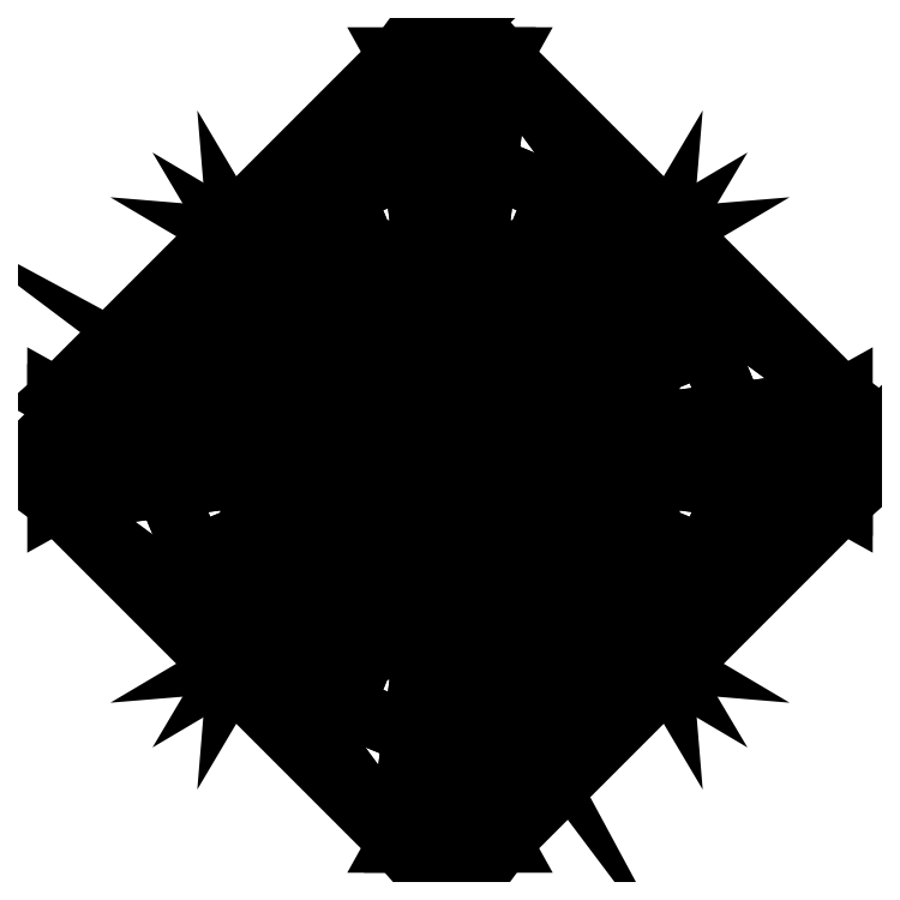
<metadata>
{"format":"dxf","ext":"dxf","renderer":"ezdxf+matplotlib","layout":"modelspace","background":"white","min_lineweight":24,"dpi":150}
</metadata>
<code>
0
SECTION
2
ENTITIES
0
3DFACE
8
Cube75
10
1.461
20
0.5781
30
-0.2237
11
1.537
21
5e-06
31
-0.7442
12
1.613
22
0.5781
32
-0.2237
13
1.613
23
0.5781
33
-0.2237
0
3DFACE
8
Cube75
10
1.613
20
0.5781
30
-0.2237
11
1.537
21
5e-06
31
-0.7442
12
1.717
22
0.436
32
-0.3229
13
1.717
23
0.436
33
-0.3229
0
3DFACE
8
Cube75
10
1.717
20
0.436
30
-0.3229
11
1.537
21
5e-06
31
-0.7442
12
1.798
22
0.3408
32
-0.3608
13
1.798
23
0.3408
33
-0.3608
0
3DFACE
8
Cube75
10
1.798
20
0.3408
30
-0.3608
11
1.537
21
5e-06
31
-0.7442
12
1.877
22
0.2615
32
-0.3608
13
1.877
23
0.2615
33
-0.3608
0
3DFACE
8
Cube75
10
1.877
20
0.2615
30
-0.3608
11
1.537
21
5e-06
31
-0.7442
12
1.973
22
0.1806
32
-0.3229
13
1.973
23
0.1806
33
-0.3229
0
3DFACE
8
Cube75
10
2.115
20
0.07611
30
-0.2237
11
1.537
21
5e-06
31
-0.7442
12
2.115
22
-0.07611
32
-0.2237
13
2.115
23
-0.07611
33
-0.2237
0
3DFACE
8
Cube75
10
1.973
20
0.1806
30
-0.3229
11
1.537
21
5e-06
31
-0.7442
12
2.115
22
0.07611
32
-0.2237
13
2.115
23
0.07611
33
-0.2237
0
3DFACE
8
Cube75
10
1.613
20
-0.5781
30
-0.2237
11
1.537
21
5e-06
31
-0.7442
12
1.461
22
-0.5781
32
-0.2237
13
1.461
23
-0.5781
33
-0.2237
0
3DFACE
8
Cube75
10
1.798
20
-0.3408
30
-0.3608
11
1.537
21
5e-06
31
-0.7442
12
1.717
22
-0.436
32
-0.3229
13
1.717
23
-0.436
33
-0.3229
0
3DFACE
8
Cube75
10
1.877
20
-0.2615
30
-0.3608
11
1.537
21
5e-06
31
-0.7442
12
1.798
22
-0.3408
32
-0.3608
13
1.798
23
-0.3408
33
-0.3608
0
3DFACE
8
Cube75
10
0.9585
20
0.07611
30
-0.2237
11
1.537
21
5e-06
31
-0.7442
12
1.101
22
0.1806
32
-0.3229
13
1.101
23
0.1806
33
-0.3229
0
3DFACE
8
Cube75
10
0.9585
20
-0.07611
30
-0.2237
11
1.537
21
5e-06
31
-0.7442
12
0.9585
22
0.07611
32
-0.2237
13
0.9585
23
0.07611
33
-0.2237
0
3DFACE
8
Cube75
10
1.101
20
0.1806
30
-0.3229
11
1.537
21
5e-06
31
-0.7442
12
1.196
22
0.2615
32
-0.3608
13
1.196
23
0.2615
33
-0.3608
0
3DFACE
8
Cube75
10
1.613
20
0.5781
30
-0.2103
11
1.461
21
0.5781
31
-0.2103
12
1.461
22
0.5781
32
-0.2237
13
1.613
23
0.5781
33
-0.2237
0
3DFACE
8
Cube75
10
2.115
20
-0.07611
30
-0.2103
11
2.115
21
0.07611
31
-0.2103
12
2.115
22
0.07611
32
-0.2237
13
2.115
23
-0.07611
33
-0.2237
0
3DFACE
8
Cube75
10
1.717
20
-0.436
30
-0.3229
11
1.537
21
5e-06
31
-0.7442
12
1.613
22
-0.5781
32
-0.2237
13
1.613
23
-0.5781
33
-0.2237
0
3DFACE
8
Cube75
10
1.461
20
0.5781
30
-0.2103
11
0.9585
21
0.07611
31
-0.2103
12
0.9585
22
0.07611
32
-0.2237
13
1.461
23
0.5781
33
-0.2237
0
3DFACE
8
Cube75
10
1.356
20
0.436
30
-0.3229
11
1.537
21
5e-06
31
-0.7442
12
1.461
22
0.5781
32
-0.2237
13
1.461
23
0.5781
33
-0.2237
0
3DFACE
8
Cube75
10
1.196
20
0.2615
30
-0.3608
11
1.537
21
5e-06
31
-0.7442
12
1.275
22
0.3408
32
-0.3608
13
1.275
23
0.3408
33
-0.3608
0
3DFACE
8
Cube75
10
1.275
20
0.3408
30
-0.3608
11
1.537
21
5e-06
31
-0.7442
12
1.356
22
0.436
32
-0.3229
13
1.356
23
0.436
33
-0.3229
0
3DFACE
8
Cube75
10
1.101
20
0.1806
30
-0.3229
11
1.196
21
0.2615
31
-0.3608
12
1.275
22
0.3408
32
-0.3608
13
1.275
23
0.3408
33
-0.3608
0
3DFACE
8
Cube75
10
1.356
20
0.436
30
-0.3229
11
1.101
21
0.1806
31
-0.3229
12
1.275
22
0.3408
32
-0.3608
13
1.275
23
0.3408
33
-0.3608
0
3DFACE
8
Cube75
10
1.461
20
0.5781
30
-0.2237
11
1.101
21
0.1806
31
-0.3229
12
1.356
22
0.436
32
-0.3229
13
1.356
23
0.436
33
-0.3229
0
3DFACE
8
Cube75
10
0.9585
20
0.07611
30
-0.2237
11
1.101
21
0.1806
31
-0.3229
12
1.461
22
0.5781
32
-0.2237
13
1.461
23
0.5781
33
-0.2237
0
3DFACE
8
Cube75
10
2.115
20
0.07611
30
-0.2103
11
1.613
21
0.5781
31
-0.2103
12
1.613
22
0.5781
32
-0.2237
13
2.115
23
0.07611
33
-0.2237
0
3DFACE
8
Cube75
10
2.115
20
-0.07611
30
-0.2237
11
1.537
21
5e-06
31
-0.7442
12
1.973
22
-0.1806
32
-0.3229
13
1.973
23
-0.1806
33
-0.3229
0
3DFACE
8
Cube75
10
1.877
20
0.2615
30
-0.3608
11
1.973
21
0.1806
31
-0.3229
12
2.115
22
0.07611
32
-0.2237
13
2.115
23
0.07611
33
-0.2237
0
3DFACE
8
Cube75
10
1.798
20
0.3408
30
-0.3608
11
1.877
21
0.2615
31
-0.3608
12
2.115
22
0.07611
32
-0.2237
13
2.115
23
0.07611
33
-0.2237
0
3DFACE
8
Cube75
10
1.717
20
0.436
30
-0.3229
11
1.798
21
0.3408
31
-0.3608
12
2.115
22
0.07611
32
-0.2237
13
2.115
23
0.07611
33
-0.2237
0
3DFACE
8
Cube75
10
1.613
20
0.5781
30
-0.2237
11
1.717
21
0.436
31
-0.3229
12
2.115
22
0.07611
32
-0.2237
13
2.115
23
0.07611
33
-0.2237
0
3DFACE
8
Cube75
10
1.973
20
-0.1806
30
-0.3229
11
1.537
21
5e-06
31
-0.7442
12
1.877
22
-0.2615
32
-0.3608
13
1.877
23
-0.2615
33
-0.3608
0
3DFACE
8
Cube75
10
1.613
20
-0.5781
30
-0.2103
11
2.115
21
-0.07611
31
-0.2103
12
2.115
22
-0.07611
32
-0.2237
13
1.613
23
-0.5781
33
-0.2237
0
3DFACE
8
Cube75
10
1.101
20
-0.1806
30
-0.3229
11
1.537
21
5e-06
31
-0.7442
12
0.9585
22
-0.07611
32
-0.2237
13
0.9585
23
-0.07611
33
-0.2237
0
3DFACE
8
Cube75
10
1.275
20
-0.3408
30
-0.3608
11
1.537
21
5e-06
31
-0.7442
12
1.196
22
-0.2615
32
-0.3608
13
1.196
23
-0.2615
33
-0.3608
0
3DFACE
8
Cube75
10
1.717
20
-0.436
30
-0.3229
11
1.877
21
-0.2615
31
-0.3608
12
1.798
22
-0.3408
32
-0.3608
13
1.798
23
-0.3408
33
-0.3608
0
3DFACE
8
Cube75
10
1.973
20
-0.1806
30
-0.3229
11
1.877
21
-0.2615
31
-0.3608
12
1.717
22
-0.436
32
-0.3229
13
1.717
23
-0.436
33
-0.3229
0
3DFACE
8
Cube75
10
2.115
20
-0.07611
30
-0.2237
11
1.973
21
-0.1806
31
-0.3229
12
1.717
22
-0.436
32
-0.3229
13
1.717
23
-0.436
33
-0.3229
0
3DFACE
8
Cube75
10
1.613
20
-0.5781
30
-0.2237
11
2.115
21
-0.07611
31
-0.2237
12
1.717
22
-0.436
32
-0.3229
13
1.717
23
-0.436
33
-0.3229
0
3DFACE
8
Cube75
10
1.196
20
-0.2615
30
-0.3608
11
1.537
21
5e-06
31
-0.7442
12
1.101
22
-0.1806
32
-0.3229
13
1.101
23
-0.1806
33
-0.3229
0
3DFACE
8
Cube75
10
1.356
20
-0.436
30
-0.3229
11
1.537
21
5e-06
31
-0.7442
12
1.275
22
-0.3408
32
-0.3608
13
1.275
23
-0.3408
33
-0.3608
0
3DFACE
8
Cube75
10
1.461
20
-0.5781
30
-0.2237
11
1.537
21
5e-06
31
-0.7442
12
1.356
22
-0.436
32
-0.3229
13
1.356
23
-0.436
33
-0.3229
0
3DFACE
8
Cube75
10
1.275
20
-0.3408
30
-0.3608
11
1.461
21
-0.5781
31
-0.2237
12
1.356
22
-0.436
32
-0.3229
13
1.356
23
-0.436
33
-0.3229
0
3DFACE
8
Cube75
10
1.196
20
-0.2615
30
-0.3608
11
1.461
21
-0.5781
31
-0.2237
12
1.275
22
-0.3408
32
-0.3608
13
1.275
23
-0.3408
33
-0.3608
0
3DFACE
8
Cube75
10
1.101
20
-0.1806
30
-0.3229
11
1.461
21
-0.5781
31
-0.2237
12
1.196
22
-0.2615
32
-0.3608
13
1.196
23
-0.2615
33
-0.3608
0
3DFACE
8
Cube75
10
0.9585
20
-0.07611
30
-0.2237
11
1.461
21
-0.5781
31
-0.2237
12
1.101
22
-0.1806
32
-0.3229
13
1.101
23
-0.1806
33
-0.3229
0
3DFACE
8
Cube75
10
1.849
20
0.3121
30
-0.1105
11
1.613
21
0.5781
31
-0.2103
12
2.115
22
0.07611
32
-0.2103
13
2.115
23
0.07611
33
-0.2103
0
3DFACE
8
Cube75
10
0.9585
20
-0.07611
30
-0.2103
11
1.461
21
-0.5781
31
-0.2103
12
1.461
22
-0.5781
32
-0.2237
13
0.9585
23
-0.07611
33
-0.2237
0
3DFACE
8
Cube75
10
1.461
20
-0.5781
30
-0.2103
11
1.613
21
-0.5781
31
-0.2103
12
1.613
22
-0.5781
32
-0.2237
13
1.461
23
-0.5781
33
-0.2237
0
3DFACE
8
Cube75
10
0.9585
20
0.07611
30
-0.2103
11
0.9585
21
-0.07611
31
-0.2103
12
0.9585
22
-0.07611
32
-0.2237
13
0.9585
23
0.07611
33
-0.2237
0
3DFACE
8
Cube75
10
0.9585
20
0.07611
30
-0.2103
11
1.461
21
0.5781
31
-0.2103
12
1.225
22
0.3121
32
-0.1105
13
1.225
23
0.3121
33
-0.1105
0
3DFACE
8
Cube75
10
1.537
20
0.4415
30
-0.1105
11
1.461
21
0.5781
31
-0.2103
12
1.613
22
0.5781
32
-0.2103
13
1.613
23
0.5781
33
-0.2103
0
3DFACE
8
Cube75
10
1.849
20
0.3121
30
-0.1105
11
1.537
21
0.4415
31
-0.1105
12
1.613
22
0.5781
32
-0.2103
13
1.613
23
0.5781
33
-0.2103
0
3DFACE
8
Cube75
10
1.537
20
0.4415
30
-0.1105
11
1.225
21
0.3121
31
-0.1105
12
1.461
22
0.5781
32
-0.2103
13
1.461
23
0.5781
33
-0.2103
0
3DFACE
8
Cube75
10
1.978
20
-2e-05
30
-0.1105
11
2.115
21
0.07611
31
-0.2103
12
2.115
22
-0.07611
32
-0.2103
13
2.115
23
-0.07611
33
-0.2103
0
3DFACE
8
Cube75
10
1.849
20
-0.3121
30
-0.1105
11
2.115
21
-0.07611
31
-0.2103
12
1.613
22
-0.5781
32
-0.2103
13
1.613
23
-0.5781
33
-0.2103
0
3DFACE
8
Cube75
10
1.978
20
-2e-05
30
-0.1105
11
1.849
21
0.3121
31
-0.1105
12
2.115
22
0.07611
32
-0.2103
13
2.115
23
0.07611
33
-0.2103
0
3DFACE
8
Cube75
10
1.537
20
-0.4415
30
-0.1105
11
1.613
21
-0.5781
31
-0.2103
12
1.461
22
-0.5781
32
-0.2103
13
1.461
23
-0.5781
33
-0.2103
0
3DFACE
8
Cube75
10
1.225
20
-0.3121
30
-0.1105
11
1.461
21
-0.5781
31
-0.2103
12
0.9585
22
-0.07611
32
-0.2103
13
0.9585
23
-0.07611
33
-0.2103
0
3DFACE
8
Cube75
10
1.095
20
-1.7e-05
30
-0.1105
11
0.9585
21
-0.07611
31
-0.2103
12
0.9585
22
0.07611
32
-0.2103
13
0.9585
23
0.07611
33
-0.2103
0
3DFACE
8
Cube75
10
1.849
20
0.3121
30
-0.1105
11
1.573
21
0.2892
31
-0.05238
12
1.537
22
0.4415
32
-0.1105
13
1.537
23
0.4415
33
-0.1105
0
3DFACE
8
Cube75
10
1.849
20
-0.3121
30
-0.1105
11
1.978
21
-2e-05
31
-0.1105
12
2.115
22
-0.07611
32
-0.2103
13
2.115
23
-0.07611
33
-0.2103
0
3DFACE
8
Cube75
10
1.849
20
0.3121
30
-0.1105
11
1.978
21
-2e-05
31
-0.1105
12
1.826
22
0.0368
32
-0.05237
13
1.826
23
0.0368
33
-0.05237
0
3DFACE
8
Cube75
10
1.537
20
-0.4415
30
-0.1105
11
1.849
21
-0.3121
31
-0.1105
12
1.613
22
-0.5781
32
-0.2103
13
1.613
23
-0.5781
33
-0.2103
0
3DFACE
8
Cube75
10
1.225
20
-0.3121
30
-0.1105
11
1.537
21
-0.4415
31
-0.1105
12
1.461
22
-0.5781
32
-0.2103
13
1.461
23
-0.5781
33
-0.2103
0
3DFACE
8
Cube75
10
1.095
20
-1.7e-05
30
-0.1105
11
1.225
21
-0.3121
31
-0.1105
12
0.9585
22
-0.07611
32
-0.2103
13
0.9585
23
-0.07611
33
-0.2103
0
3DFACE
8
Cube75
10
1.225
20
0.3121
30
-0.1105
11
1.095
21
-1.7e-05
31
-0.1105
12
0.9585
22
0.07611
32
-0.2103
13
0.9585
23
0.07611
33
-0.2103
0
3DFACE
8
Cube75
10
1.543
20
0.2322
30
-0.0306
11
1.573
21
0.2892
31
-0.05238
12
1.849
22
0.3121
32
-0.1105
13
1.537
23
0.1273
33
-0
0
3DFACE
8
Cube75
10
1.664
20
-4e-06
30
1e-06
11
1.849
21
0.3121
31
-0.1105
12
1.826
22
0.0368
32
-0.05237
13
1.769
23
0.006081
33
-0.0306
0
3DFACE
8
Cube75
10
1.849
20
-0.3121
30
-0.1105
11
1.537
21
-0.4415
31
-0.1105
12
1.573
22
-0.2892
32
-0.05238
13
1.573
23
-0.2892
33
-0.05238
0
3DFACE
8
Cube75
10
1.225
20
0.3121
30
-0.1105
11
1.247
21
0.0368
31
-0.05238
12
1.095
22
-1.7e-05
32
-0.1105
13
1.095
23
-1.7e-05
33
-0.1105
0
3DFACE
8
Cube75
10
1.304
20
0.006067
30
-0.0306
11
1.247
21
0.0368
31
-0.05238
12
1.225
22
0.3121
32
-0.1105
13
1.409
23
-3e-06
33
7e-06
0
3DFACE
8
Cube75
10
1.537
20
0.1273
30
-0
11
1.849
21
0.3121
31
-0.1105
12
1.664
22
-4e-06
32
1e-06
13
1.664
23
-4e-06
33
1e-06
0
3DFACE
8
Cube75
10
1.537
20
-0.1273
30
0
11
1.849
21
-0.3121
31
-0.1105
12
1.573
22
-0.2892
32
-0.05238
13
1.543
23
-0.2322
33
-0.0306
0
3DFACE
8
Cube75
10
1.225
20
0.3121
30
-0.1105
11
1.537
21
0.4415
31
-0.1105
12
1.5
22
0.2892
32
-0.05238
13
1.5
23
0.2892
33
-0.05238
0
3DFACE
8
Cube75
10
1.5
20
0.2892
30
-0.05238
11
1.543
21
0.2322
31
-0.0306
12
1.531
22
0.2322
32
-0.0306
13
1.531
23
0.2322
33
-0.0306
0
3DFACE
8
Cube75
10
1.573
20
0.2892
30
-0.05238
11
1.543
21
0.2322
31
-0.0306
12
1.5
22
0.2892
32
-0.05238
13
1.5
23
0.2892
33
-0.05238
0
3DFACE
8
Cube75
10
1.537
20
0.4415
30
-0.1105
11
1.573
21
0.2892
31
-0.05238
12
1.5
22
0.2892
32
-0.05238
13
1.5
23
0.2892
33
-0.05238
0
3DFACE
8
Cube75
10
1.849
20
-0.3121
30
-0.1105
11
1.826
21
-0.03682
31
-0.05237
12
1.978
22
-2e-05
32
-0.1105
13
1.978
23
-2e-05
33
-0.1105
0
3DFACE
8
Cube75
10
1.826
20
-0.03682
30
-0.05237
11
1.769
21
-0.006098
31
-0.0306
12
1.769
22
0.006081
32
-0.0306
13
1.769
23
0.006081
33
-0.0306
0
3DFACE
8
Cube75
10
1.826
20
0.0368
30
-0.05237
11
1.826
21
-0.03682
31
-0.05237
12
1.769
22
0.006081
32
-0.0306
13
1.769
23
0.006081
33
-0.0306
0
3DFACE
8
Cube75
10
1.978
20
-2e-05
30
-0.1105
11
1.826
21
-0.03682
31
-0.05237
12
1.826
22
0.0368
32
-0.05237
13
1.826
23
0.0368
33
-0.05237
0
3DFACE
8
Cube75
10
1.225
20
-0.3121
30
-0.1105
11
1.5
21
-0.2892
31
-0.05238
12
1.537
22
-0.4415
32
-0.1105
13
1.537
23
-0.4415
33
-0.1105
0
3DFACE
8
Cube75
10
1.225
20
-0.3121
30
-0.1105
11
1.095
21
-1.7e-05
31
-0.1105
12
1.247
22
-0.03681
32
-0.05238
13
1.247
23
-0.03681
33
-0.05238
0
3DFACE
8
Cube75
10
1.537
20
0.1273
30
-0
11
1.225
21
0.3121
31
-0.1105
12
1.5
22
0.2892
32
-0.05238
13
1.531
23
0.2322
33
-0.0306
0
3DFACE
8
Cube75
10
1.531
20
0.2322
30
-0.0306
11
1.543
21
0.2322
31
-0.0306
12
1.537
22
0.1273
32
-0
13
1.537
23
0.1273
33
-0
0
3DFACE
8
Cube75
10
1.769
20
-0.006098
30
-0.0306
11
1.826
21
-0.03682
31
-0.05237
12
1.849
22
-0.3121
32
-0.1105
13
1.664
23
-4e-06
33
1e-06
0
3DFACE
8
Cube75
10
1.531
20
-0.2322
30
-0.0306
11
1.5
21
-0.2892
31
-0.05238
12
1.225
22
-0.3121
32
-0.1105
13
1.537
23
-0.1273
33
0
0
3DFACE
8
Cube75
10
1.664
20
-4e-06
30
1e-06
11
1.769
21
0.006081
31
-0.0306
12
1.769
22
-0.006098
32
-0.0306
13
1.769
23
-0.006098
33
-0.0306
0
3DFACE
8
Cube75
10
1.573
20
-0.2892
30
-0.05238
11
1.537
21
-0.4415
31
-0.1105
12
1.5
22
-0.2892
32
-0.05238
13
1.5
23
-0.2892
33
-0.05238
0
3DFACE
8
Cube75
10
1.531
20
-0.2322
30
-0.0306
11
1.573
21
-0.2892
31
-0.05238
12
1.5
22
-0.2892
32
-0.05238
13
1.5
23
-0.2892
33
-0.05238
0
3DFACE
8
Cube75
10
1.543
20
-0.2322
30
-0.0306
11
1.573
21
-0.2892
31
-0.05238
12
1.531
22
-0.2322
32
-0.0306
13
1.531
23
-0.2322
33
-0.0306
0
3DFACE
8
Cube75
10
1.247
20
0.0368
30
-0.05238
11
1.247
21
-0.03681
31
-0.05238
12
1.095
22
-1.7e-05
32
-0.1105
13
1.095
23
-1.7e-05
33
-0.1105
0
3DFACE
8
Cube75
10
1.304
20
-0.00608
30
-0.0306
11
1.247
21
-0.03681
31
-0.05238
12
1.247
22
0.0368
32
-0.05238
13
1.247
23
0.0368
33
-0.05238
0
3DFACE
8
Cube75
10
1.304
20
0.006067
30
-0.0306
11
1.304
21
-0.00608
31
-0.0306
12
1.247
22
0.0368
32
-0.05238
13
1.247
23
0.0368
33
-0.05238
0
3DFACE
8
Cube75
10
1.531
20
-0.2322
30
-0.0306
11
1.537
21
-0.1273
31
0
12
1.543
22
-0.2322
32
-0.0306
13
1.543
23
-0.2322
33
-0.0306
0
3DFACE
8
Cube75
10
1.409
20
-3e-06
30
7e-06
11
1.225
21
-0.3121
31
-0.1105
12
1.247
22
-0.03681
32
-0.05238
13
1.304
23
-0.00608
33
-0.0306
0
3DFACE
8
Cube75
10
1.409
20
-3e-06
30
7e-06
11
1.225
21
0.3121
31
-0.1105
12
1.537
22
0.1273
32
-0
13
1.537
23
0.1273
33
-0
0
3DFACE
8
Cube75
10
1.664
20
-4e-06
30
1e-06
11
1.849
21
-0.3121
31
-0.1105
12
1.537
22
-0.1273
32
0
13
1.537
23
-0.1273
33
0
0
3DFACE
8
Cube75
10
1.304
20
-0.00608
30
-0.0306
11
1.304
21
0.006067
31
-0.0306
12
1.409
22
-3e-06
32
7e-06
13
1.409
23
-3e-06
33
7e-06
0
3DFACE
8
Cube75
10
1.537
20
-0.1273
30
0
11
1.225
21
-0.3121
31
-0.1105
12
1.409
22
-3e-06
32
7e-06
13
1.409
23
-3e-06
33
7e-06
0
3DFACE
8
Cube75
10
1.537
20
-0.1273
30
0
11
1.409
21
-3e-06
31
7e-06
12
1.537
22
0.1273
32
-0
13
1.664
23
-4e-06
33
1e-06
0
ENDSEC
0
EOF

</code>
